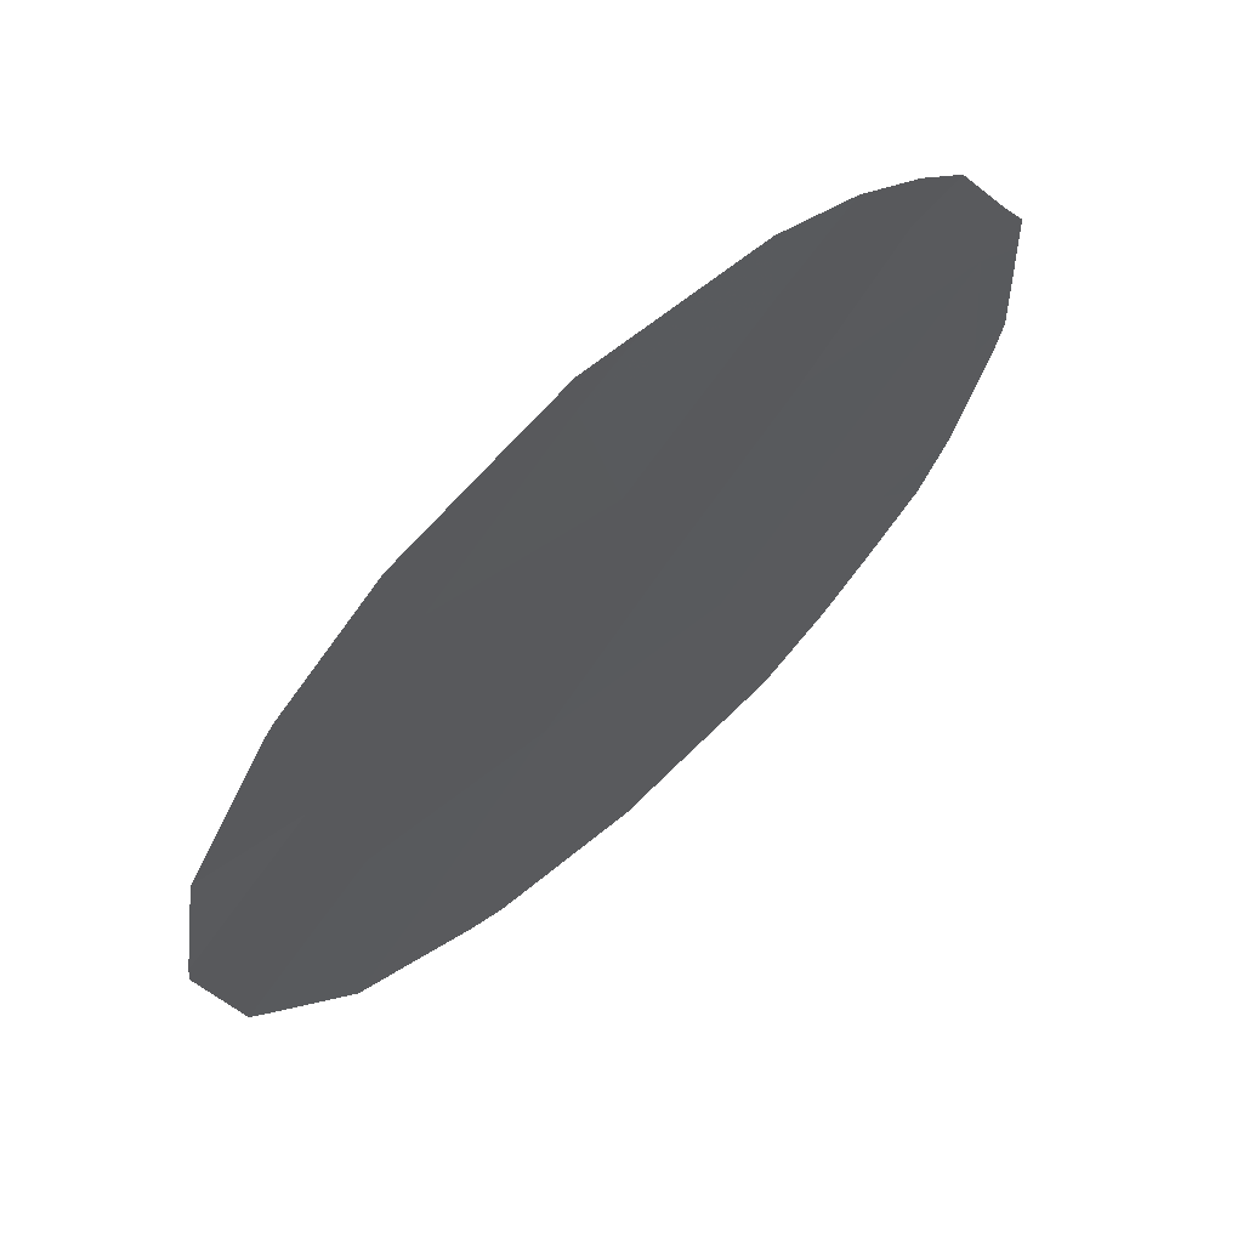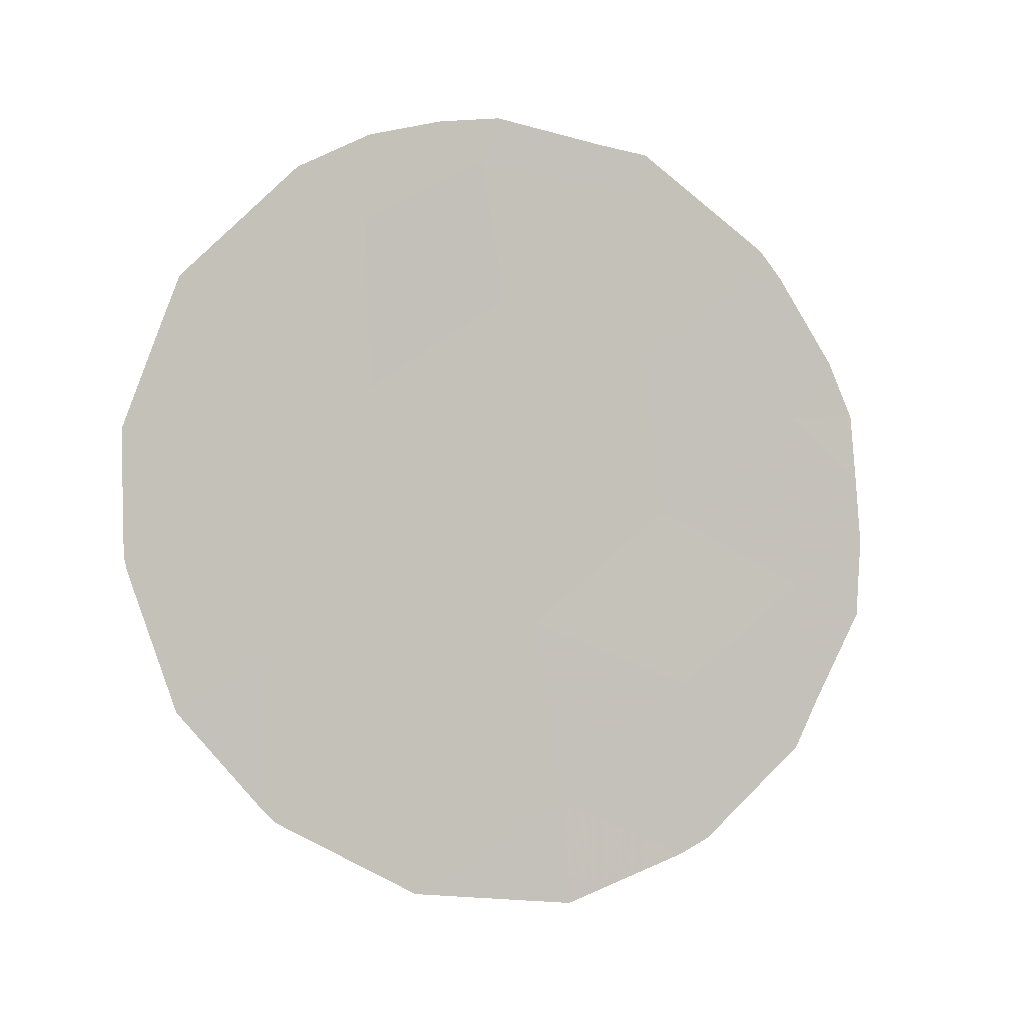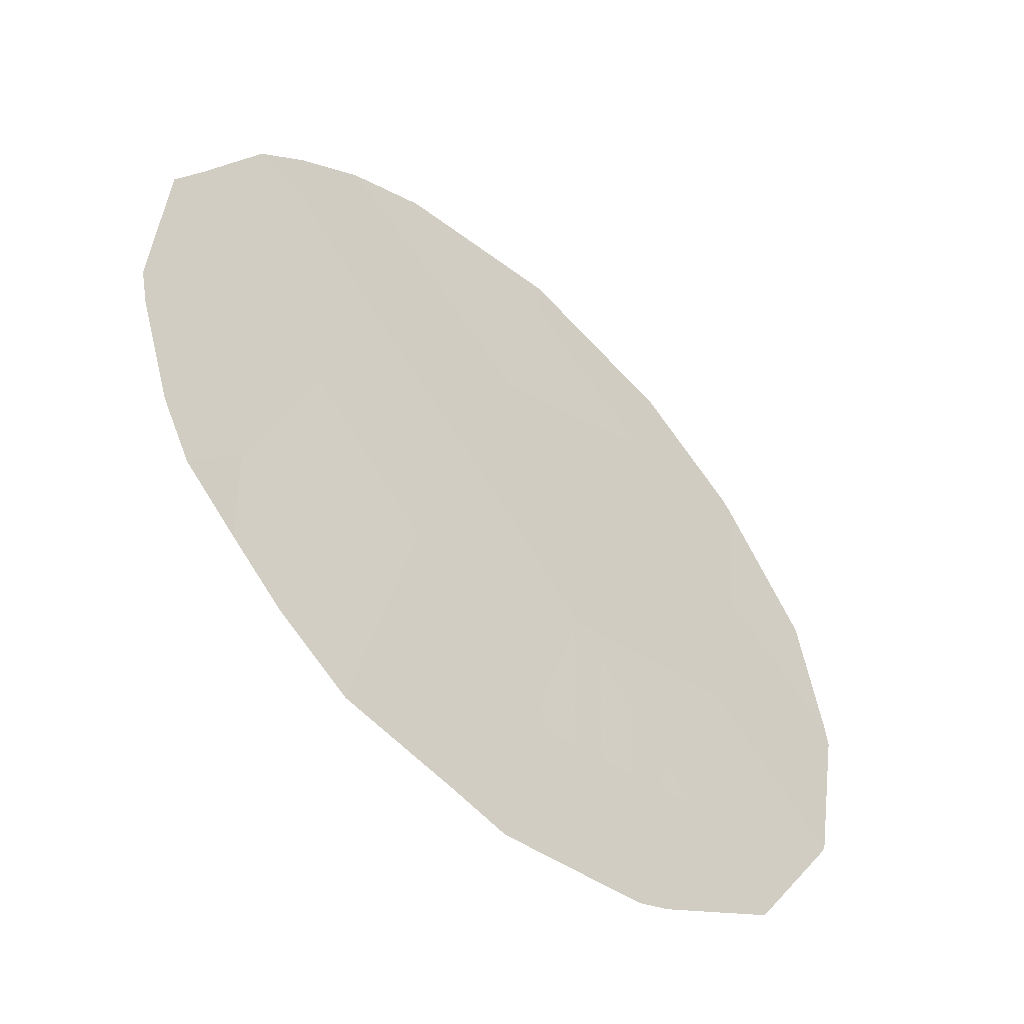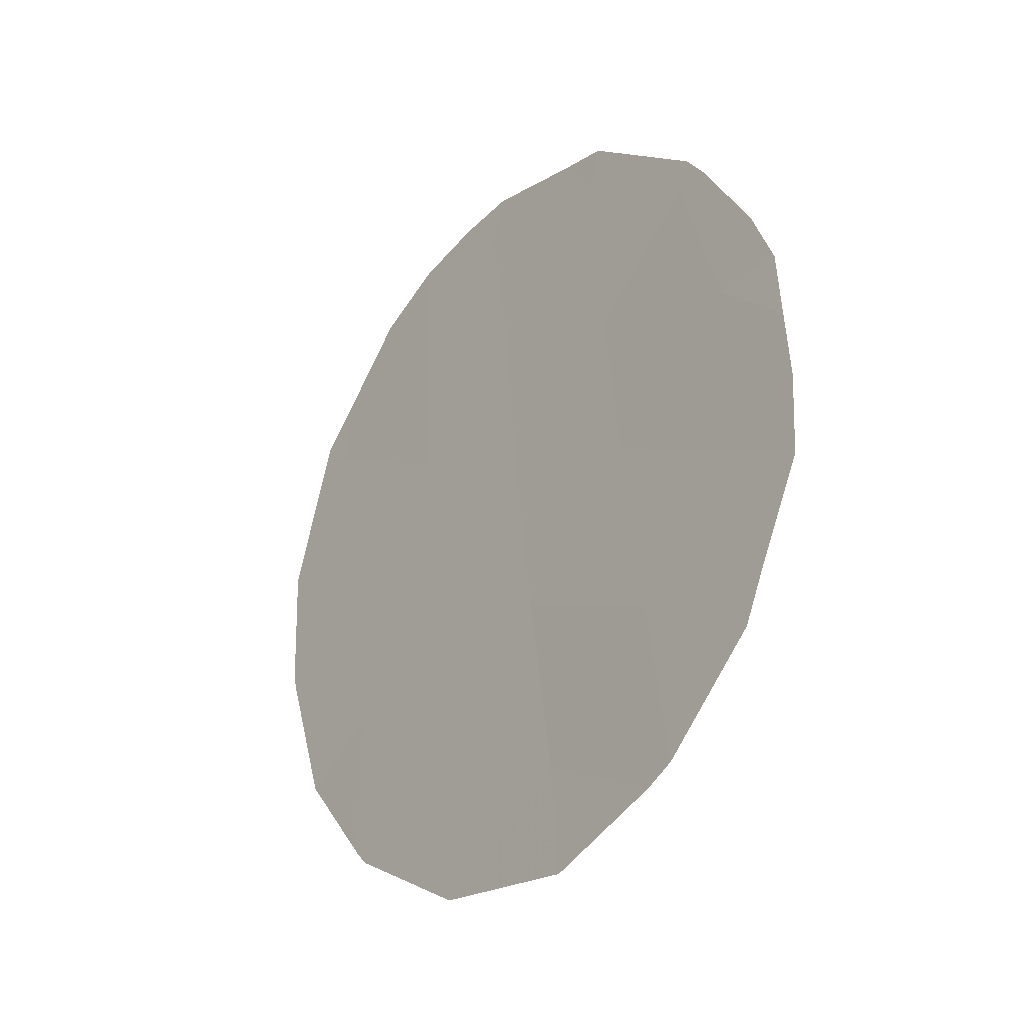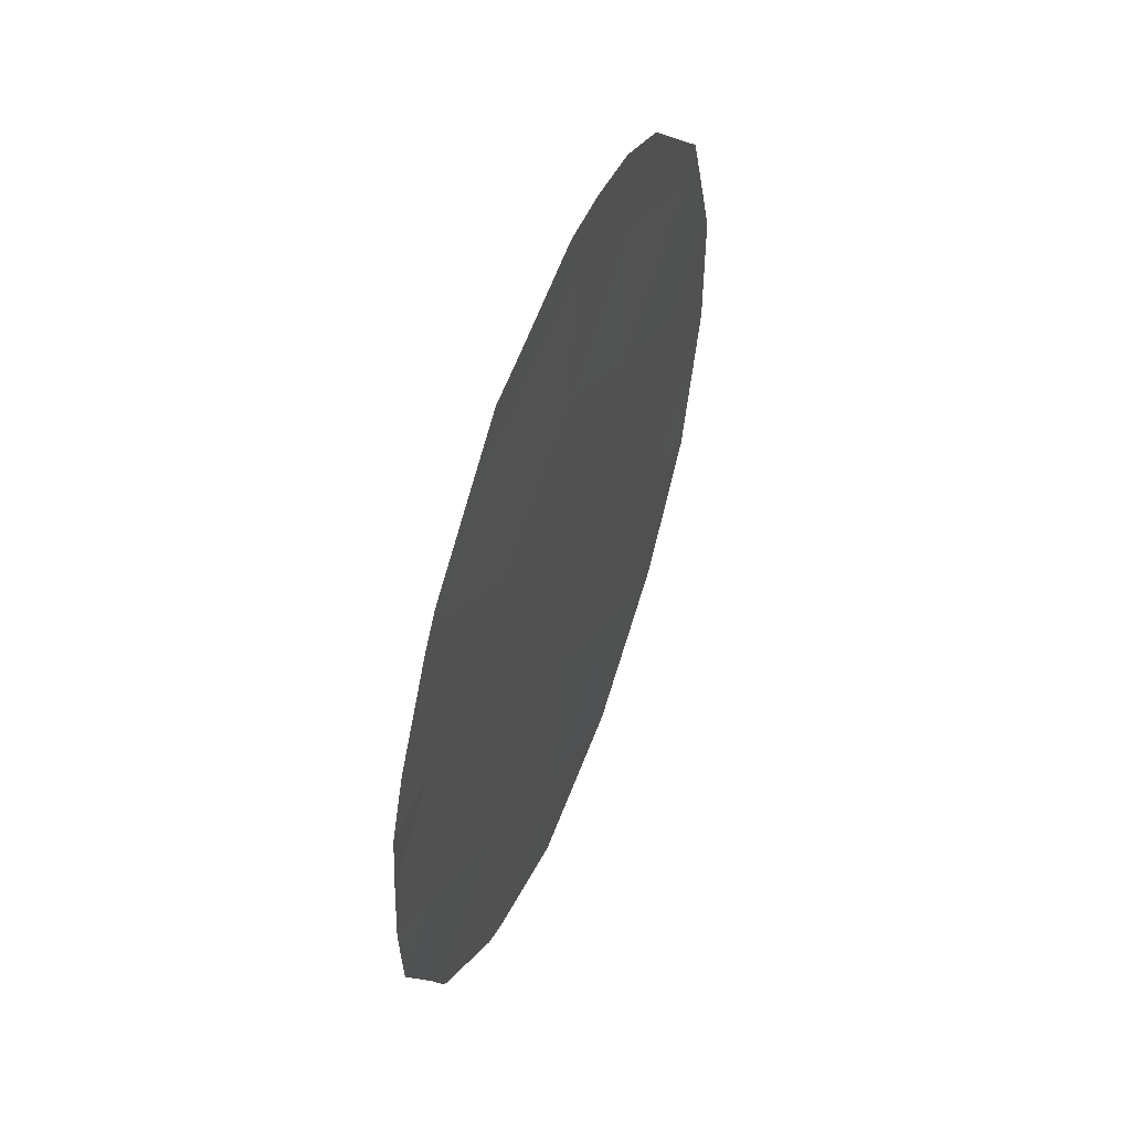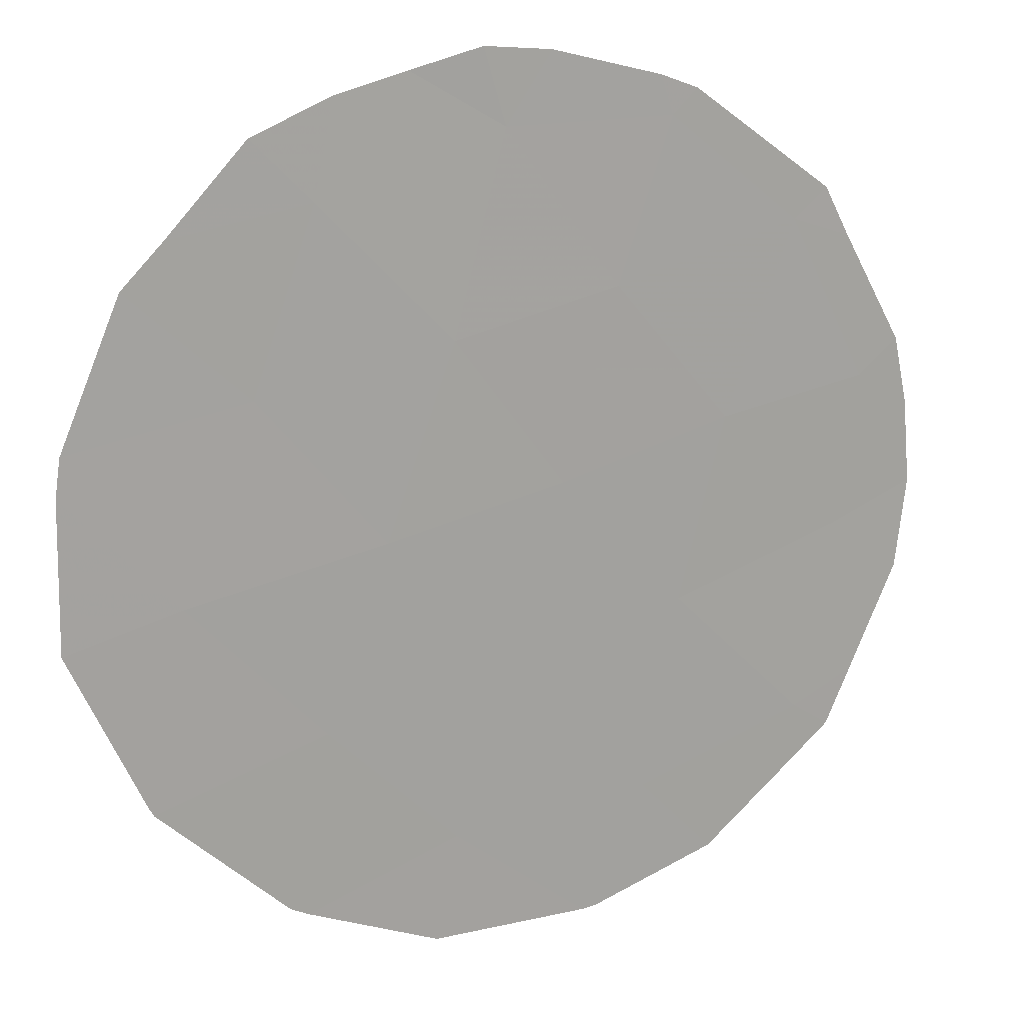
<metadata>
{"format":"obj","ext":"obj","renderer":"f3d","projection":"perspective","resolution":1024,"background":"white","views":[{"elev":-63.7,"azim":-35.0,"up":"+Y"},{"elev":-0.9,"azim":37.0,"up":"+Z"},{"elev":76.2,"azim":145.0,"up":"+Y"},{"elev":-28.8,"azim":106.5,"up":"+Z"},{"elev":52.1,"azim":166.3,"up":"+Z"},{"elev":55.7,"azim":-121.0,"up":"+Y"}]}
</metadata>
<code>
v -67.1 71.44 -18.93
v -69.19 68.44 -19.51
v -69.27 68.31 -17.58
v -71.25 65.42 -17.75
v -68.12 70 -20.13
v -70.94 65.91 -21.84
v -71.23 65.45 -19.72
v -70.11 67.12 -20.75
v -70.22 66.89 -16.7
v -68.31 69.67 -16.2
v -67.94 70.26 -22.23
v -70.2 66.95 -18.68
v -67.43 70.96 -17.2
v -68.23 69.82 -18.3
v -69.06 68.66 -21.46
v -69.41 68.08 -15.94
v -67.06 71.52 -21
v -68.88 68.94 -23.6
v -69.96 67.36 -22.72
v -69.92 67.43 -24.63
v -70.85 66.05 -23.73
v -70.94 65.92 -23.58
v -71.5 65.09 -22.43
v -66.6 72.19 -21.4
v -66.93 71.72 -22.49
v -71.81 64.62 -20.81
v -71.83 64.59 -20.65
v -68.55 69.32 -15.65
v -69.29 68.24 -15.4
v -66.64 72.11 -18.9
v -66.6 72.17 -19.7
v -68.82 69.03 -24.84
v -69.85 67.53 -24.65
v -68.21 69.8 -15.74
v -67.98 70.14 -16.03
v -67.34 71.08 -16.85
v -66.81 71.86 -18.23
v -67.19 71.31 -17.19
v -67.08 71.5 -23.05
v -67.78 70.52 -24.14
v -67.98 70.23 -24.32
v -70.19 66.93 -15.7
v -70.68 66.22 -16.12
v -71.2 65.48 -16.99
v -71.47 65.1 -17.44
v -69.7 67.64 -15.49
v -71.84 64.56 -19.21
v -71.6 64.91 -18.04
v -66.56 72.23 -20.48
f 8 2 12
f 17 1 5
f 19 21 20
f 6 23 22
f 10 16 3
f 17 5 11
f 5 15 11
f 17 25 24
f 6 7 27
f 6 27 26
f 3 16 9
f 9 12 3
f 8 15 2
f 6 8 7
f 16 10 28
f 16 28 29
f 5 2 15
f 1 31 30
f 7 12 4
f 12 7 8
f 18 33 32
f 10 34 28
f 10 35 34
f 10 13 36
f 10 36 35
f 1 30 37
f 13 1 37
f 13 37 38
f 13 38 36
f 5 1 14
f 2 5 14
f 14 3 2
f 1 13 14
f 13 10 14
f 10 3 14
f 17 11 39
f 17 39 25
f 11 18 41
f 11 41 40
f 18 11 15
f 9 42 43
f 4 44 45
f 12 9 4
f 12 2 3
f 9 16 46
f 9 46 42
f 6 26 23
f 7 47 27
f 4 45 48
f 11 40 39
f 16 29 46
f 4 9 43
f 4 43 44
f 1 17 49
f 1 49 31
f 18 19 20
f 18 20 33
f 18 32 41
f 17 24 49
f 19 6 22
f 19 22 21
f 6 19 8
f 19 18 15
f 8 19 15
f 7 4 48
f 7 48 47

</code>
